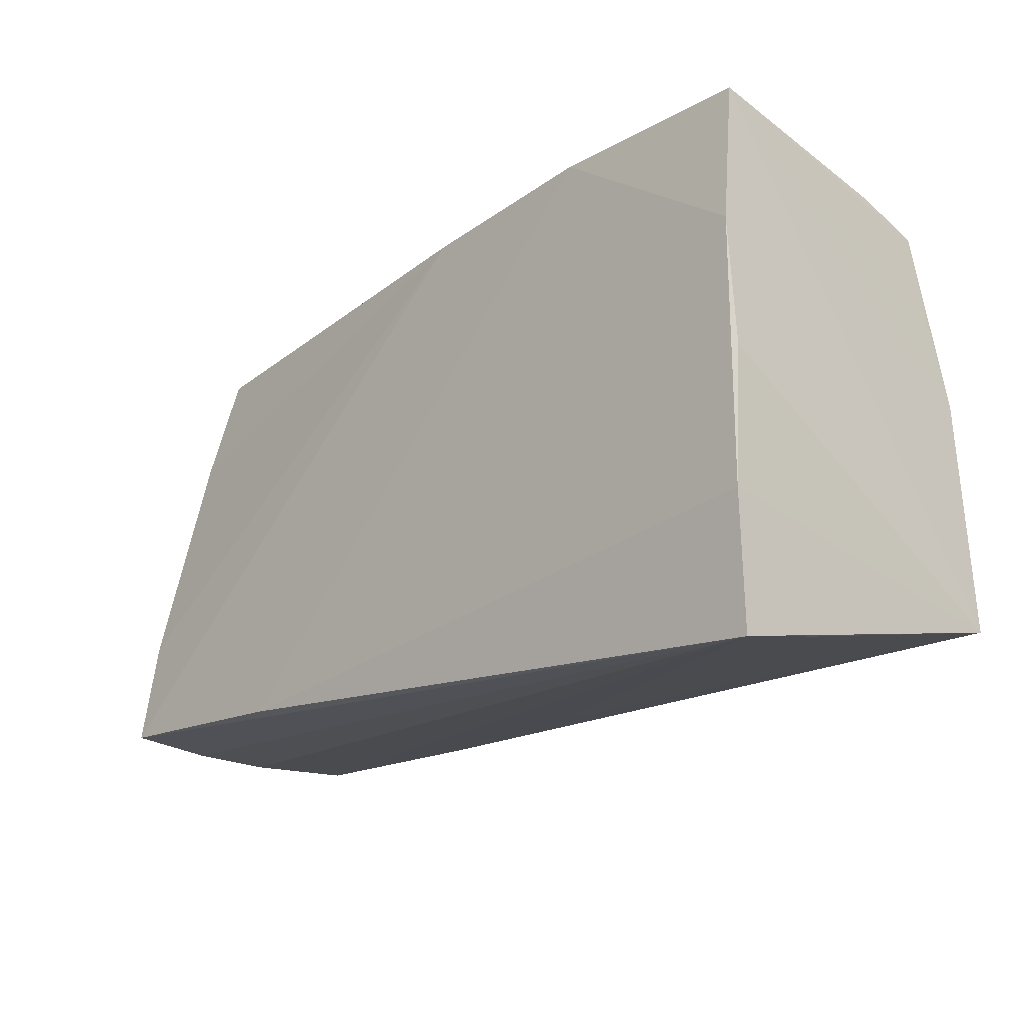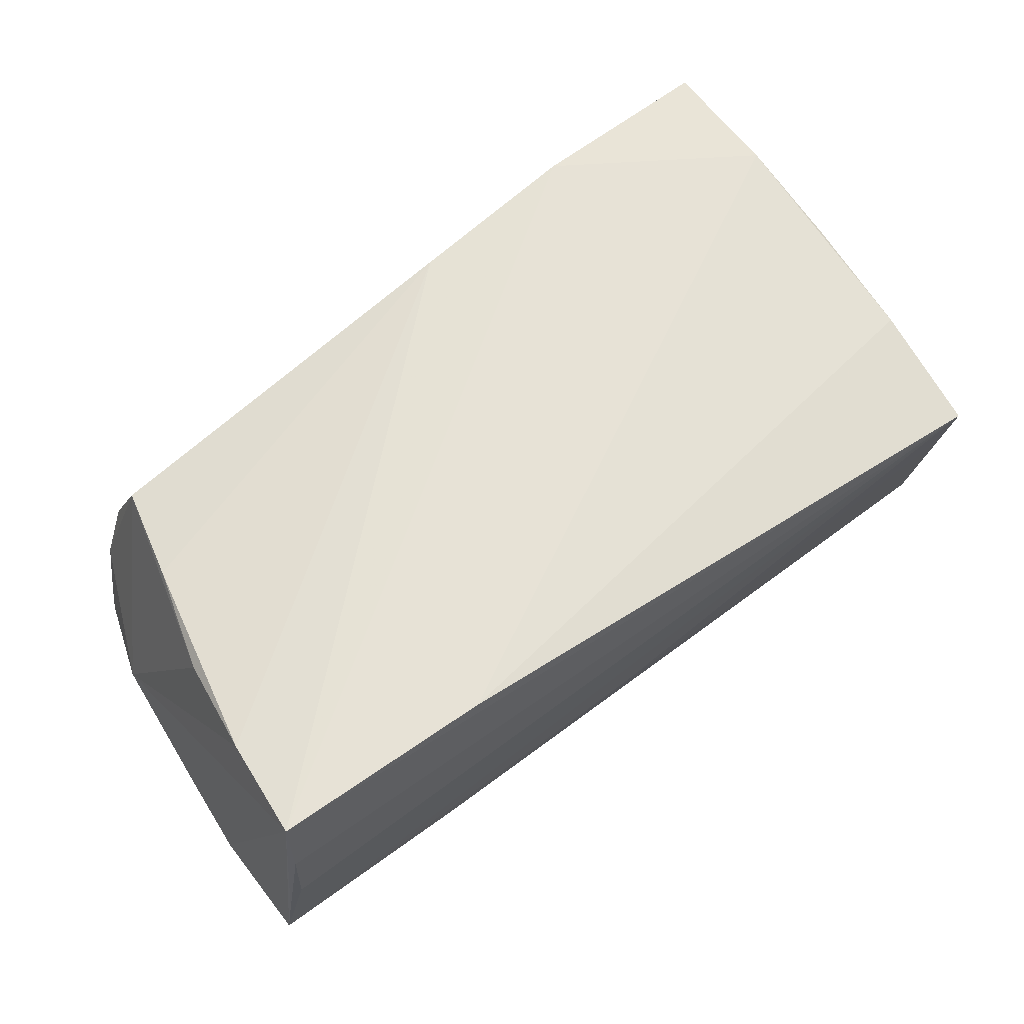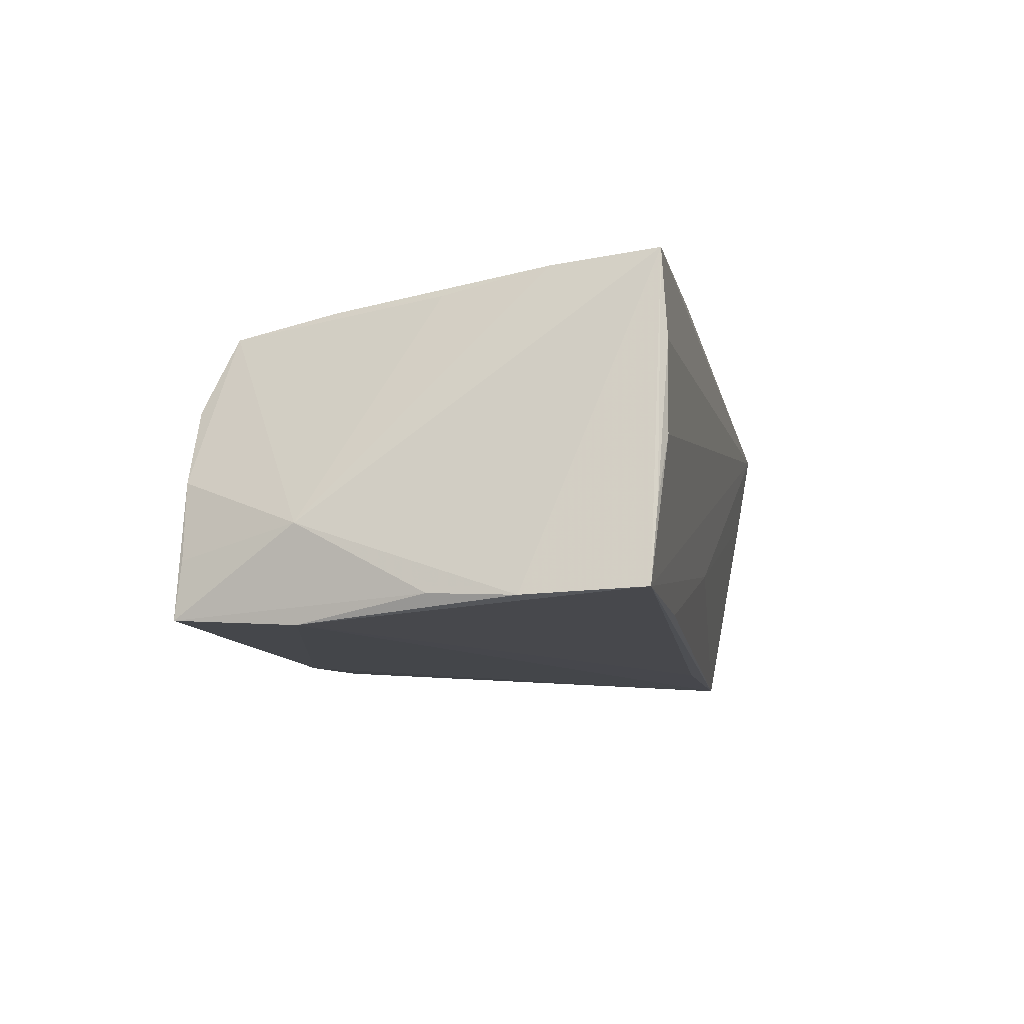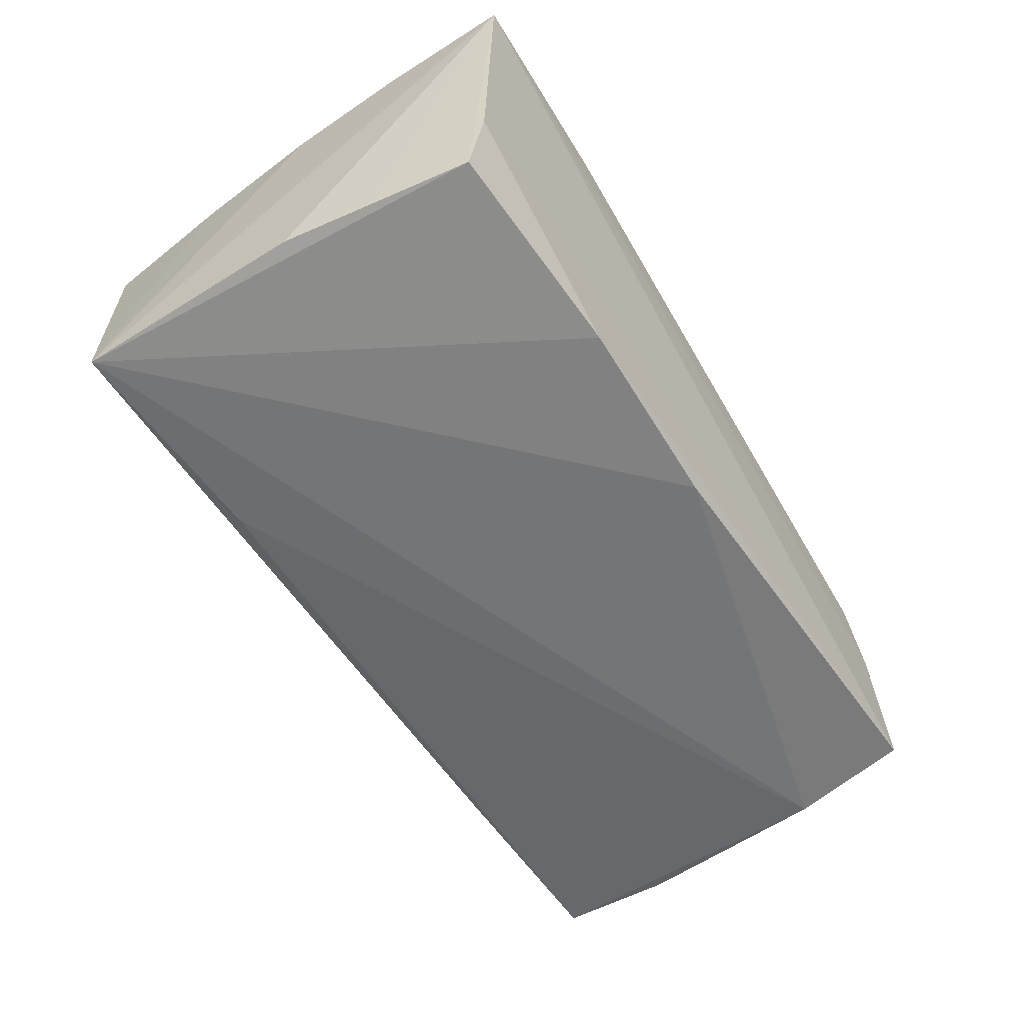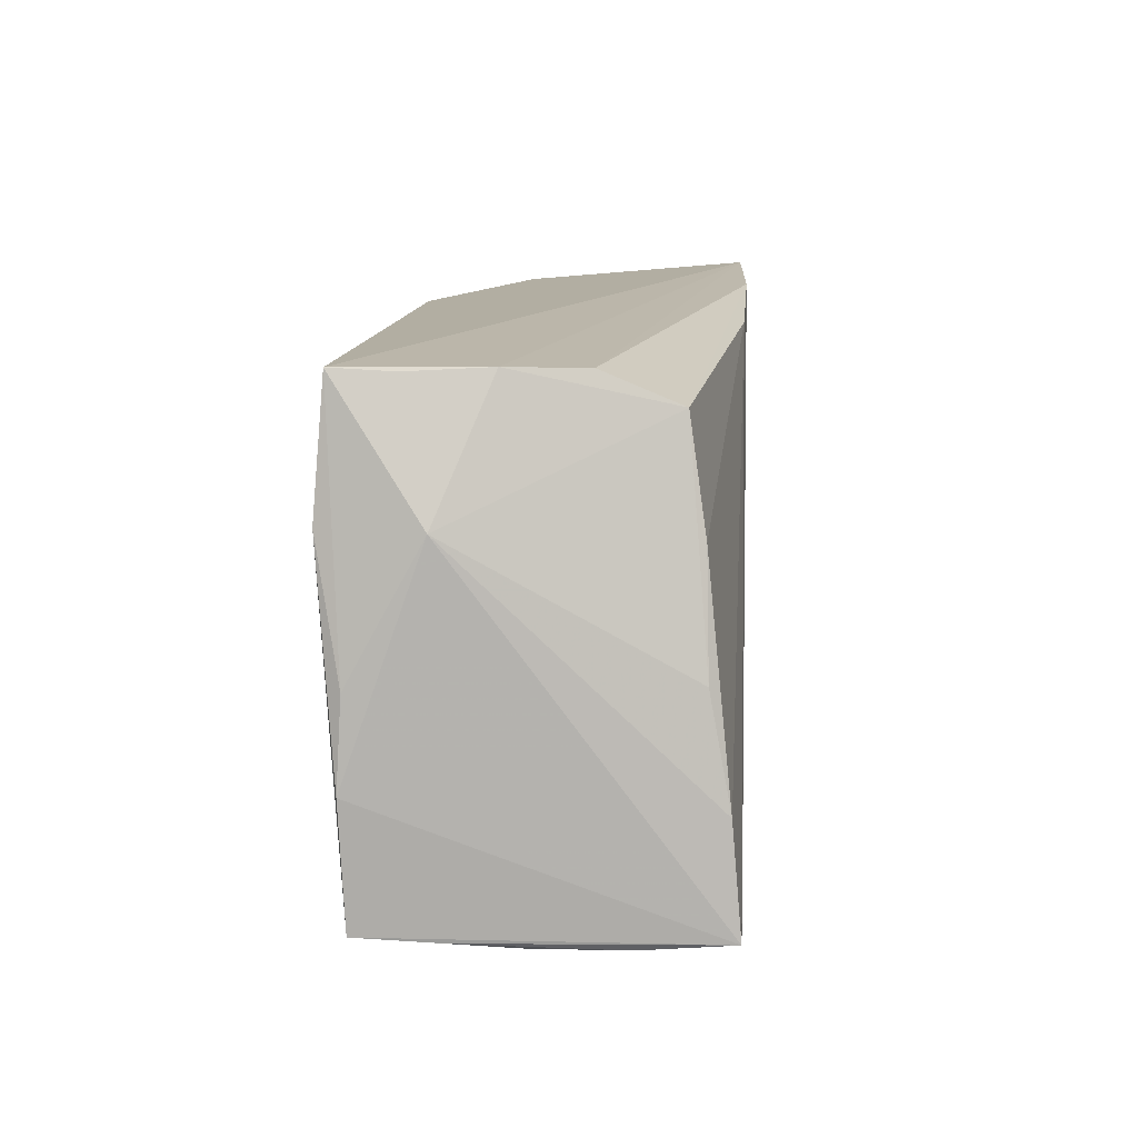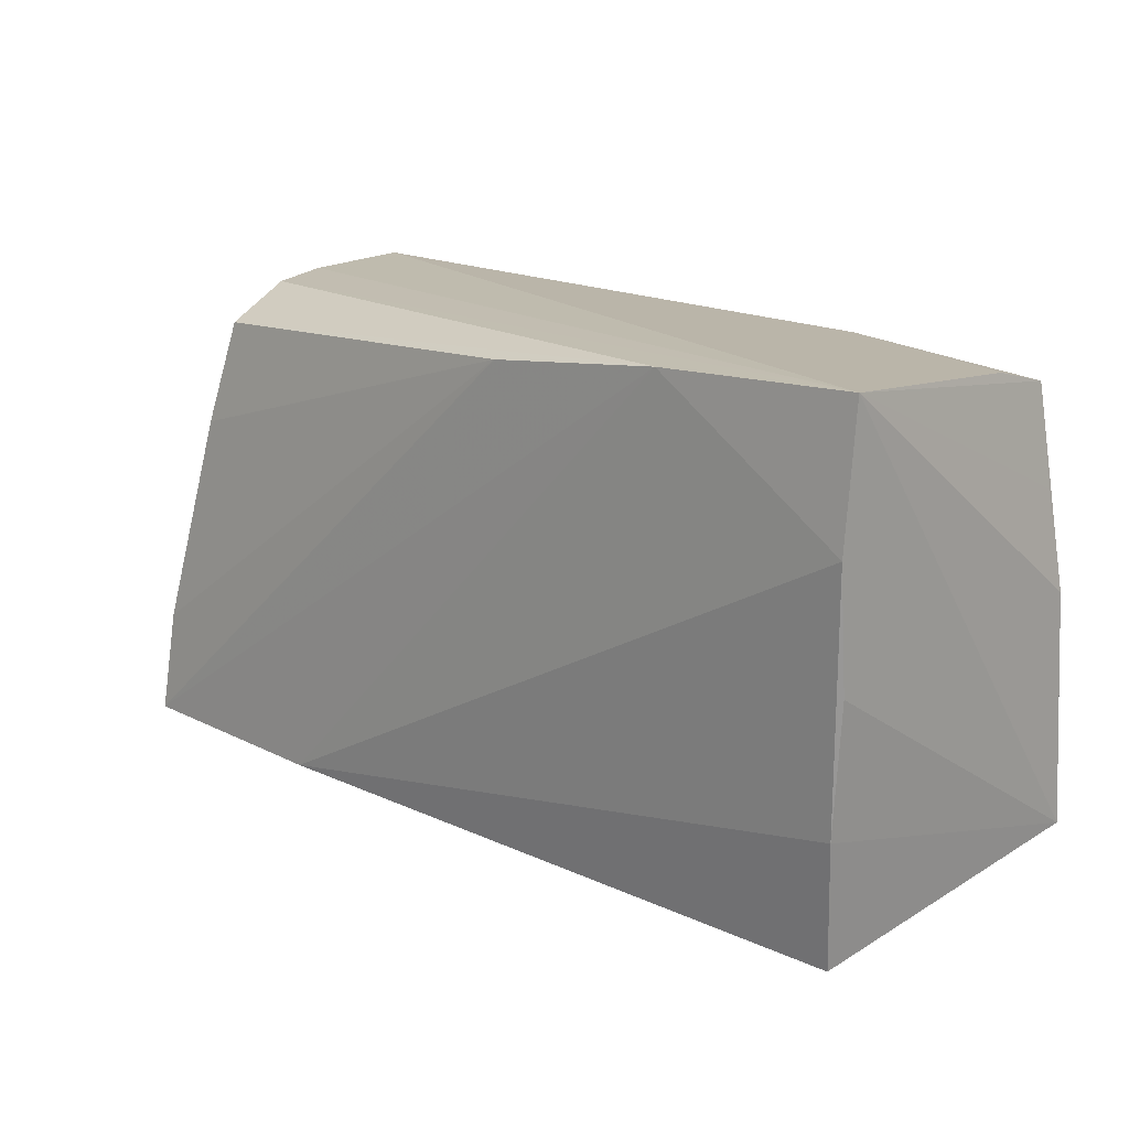
<metadata>
{"format":"obj","ext":"obj","renderer":"f3d","projection":"perspective","resolution":1024,"background":"white","views":[{"elev":-20.2,"azim":45.3,"up":"+Y"},{"elev":63.3,"azim":-37.7,"up":"+Z"},{"elev":-9.6,"azim":-81.1,"up":"+Z"},{"elev":-56.5,"azim":121.5,"up":"+Z"},{"elev":13.5,"azim":-86.2,"up":"+Y"},{"elev":15.6,"azim":42.0,"up":"+Y"}]}
</metadata>
<code>
v 0.04989 -0.001006 0.0186
v -0.05115 -0.01319 0.01876
v -0.05587 -0.02407 -0.01702
v -0.003144 -0.02426 -0.01845
v 0.0009935 0.0261 -0.01992
v -0.0455 0.01184 0.01603
v 0.05198 -0.02454 -0.01992
v 0.04887 0.02429 -0.01631
v 0.04835 -0.01625 0.01775
v -0.05285 -0.02595 0.009619
v -0.05498 -0.02481 -0.008107
v 0.04678 -0.03121 0.01523
v -0.0439 0.02794 0.005442
v 0.05047 0.01319 -0.01642
v -0.05242 -0.0253 0.01985
v -0.05365 0.01414 -0.009147
v 0.04915 0.02635 -0.007933
v 0.02532 -0.02312 -0.01953
v 0.005877 0.02616 0.01979
v -0.04861 0.02812 -0.01226
v -0.0559 -0.01034 -0.01764
v -0.04248 0.02409 0.01417
v -0.001944 -0.02669 -0.00901
v 0.02778 0.02816 0.02029
v 0.02386 0.0262 -0.0188
v -0.04935 -0.001002 0.01639
v -0.05319 -0.02587 -0.0007422
v -0.0264 -0.02652 0.02023
v -0.04686 0.02839 -0.003251
v -0.05499 -0.0005433 -0.01716
v 0.05034 0.01291 0.02038
v 0.05198 0.001989 -0.0175
v 0.05107 0.02858 0.01971
v -0.03004 -0.02464 -0.01715
v -0.0518 0.01415 -0.01992
v -0.04947 0.02858 -0.01896
v 0.04783 -0.02941 0.005319
f 7 25 8
f 12 3 23
f 7 33 31
f 31 1 7
f 9 12 7
f 7 1 9
f 1 31 9
f 5 25 7
f 5 36 25
f 32 33 7
f 7 8 32
f 33 8 17
f 17 8 25
f 17 36 33
f 25 36 17
f 7 3 4
f 4 18 7
f 3 18 4
f 35 3 21
f 35 18 3
f 36 5 35
f 7 18 35
f 35 5 7
f 7 12 37
f 37 23 7
f 12 23 37
f 34 3 7
f 7 23 34
f 34 23 3
f 15 16 21
f 2 16 15
f 21 3 15
f 15 10 12
f 27 3 12
f 12 10 27
f 14 8 33
f 33 32 14
f 14 32 8
f 30 16 36
f 36 35 30
f 21 16 30
f 30 35 21
f 11 15 3
f 10 15 11
f 3 27 11
f 11 27 10
f 12 9 28
f 28 15 12
f 28 9 31
f 24 31 33
f 24 28 31
f 15 28 24
f 33 13 24
f 24 13 22
f 26 22 16
f 26 6 22
f 26 16 2
f 2 6 26
f 33 36 29
f 29 13 33
f 16 22 29
f 22 13 29
f 2 15 19
f 15 24 19
f 19 6 2
f 22 6 19
f 19 24 22
f 36 16 20
f 20 29 36
f 16 29 20

</code>
